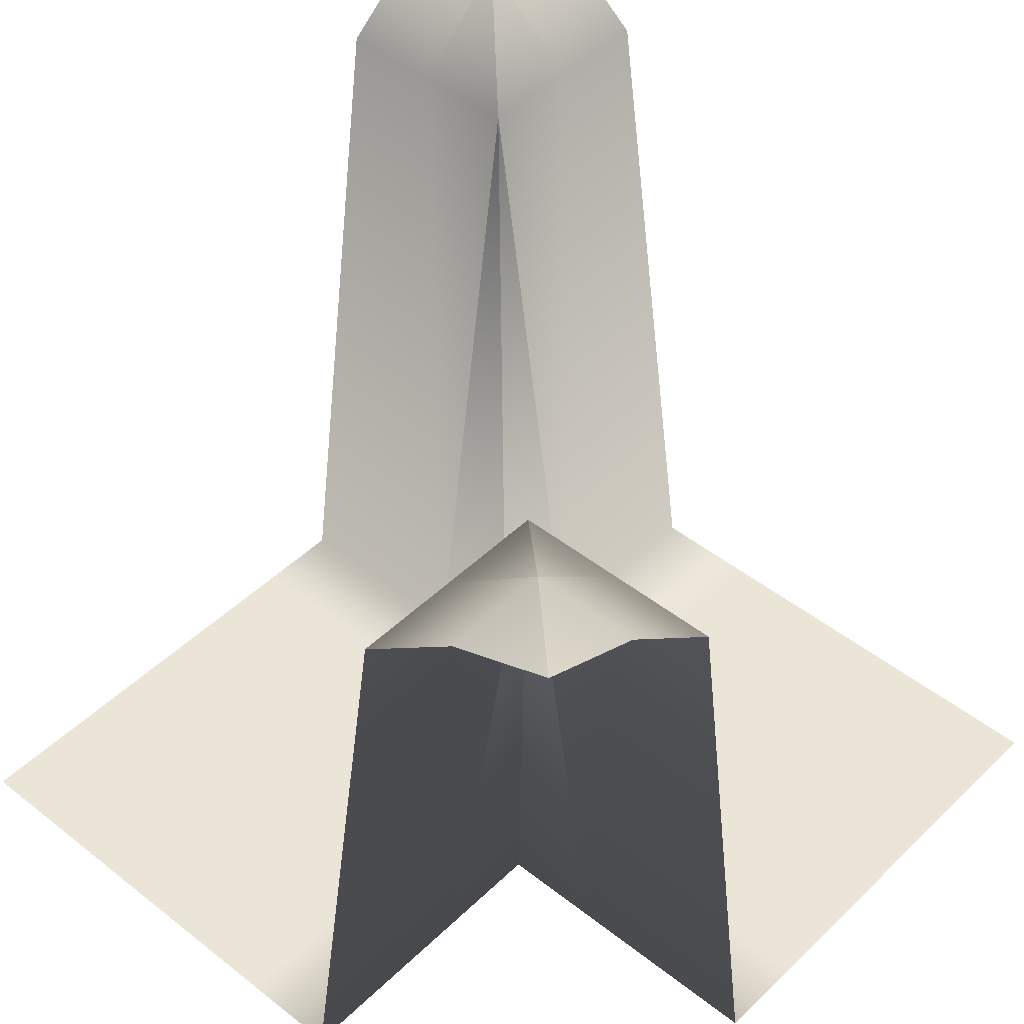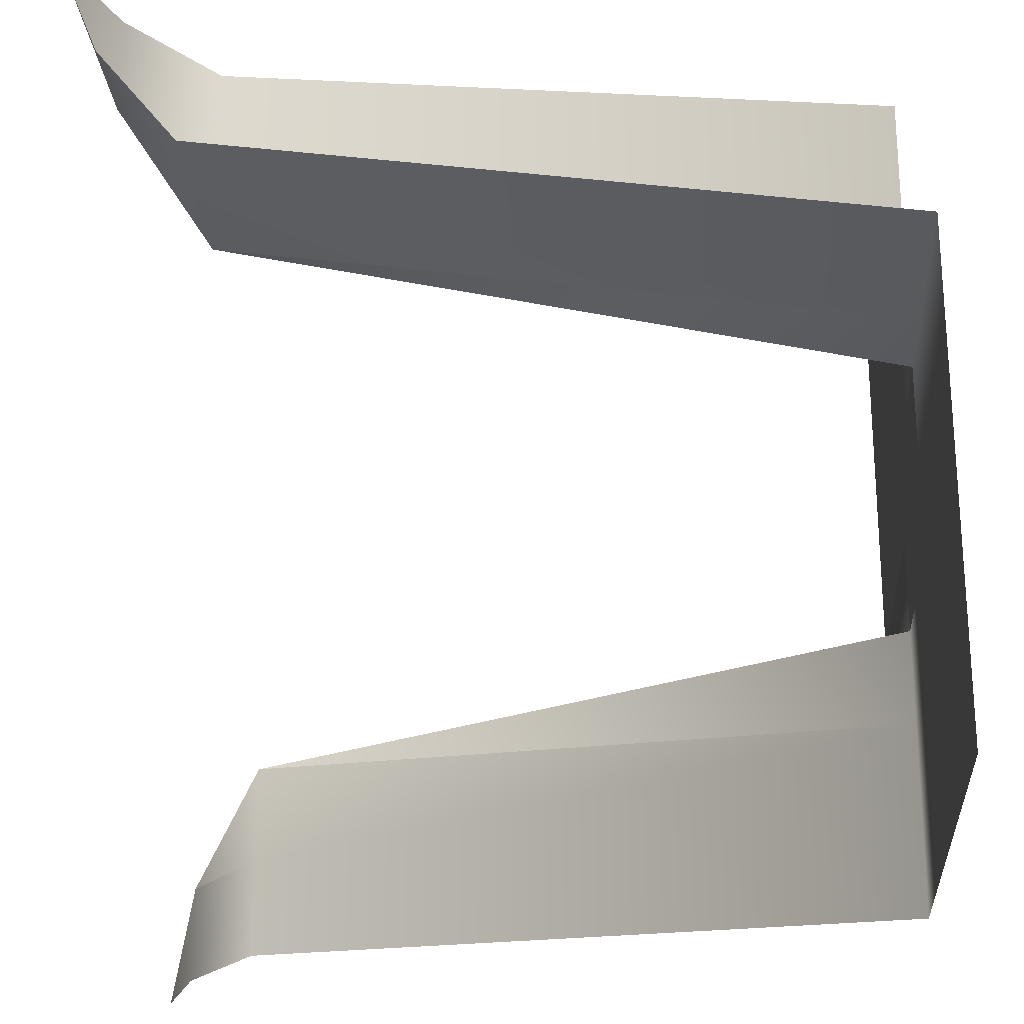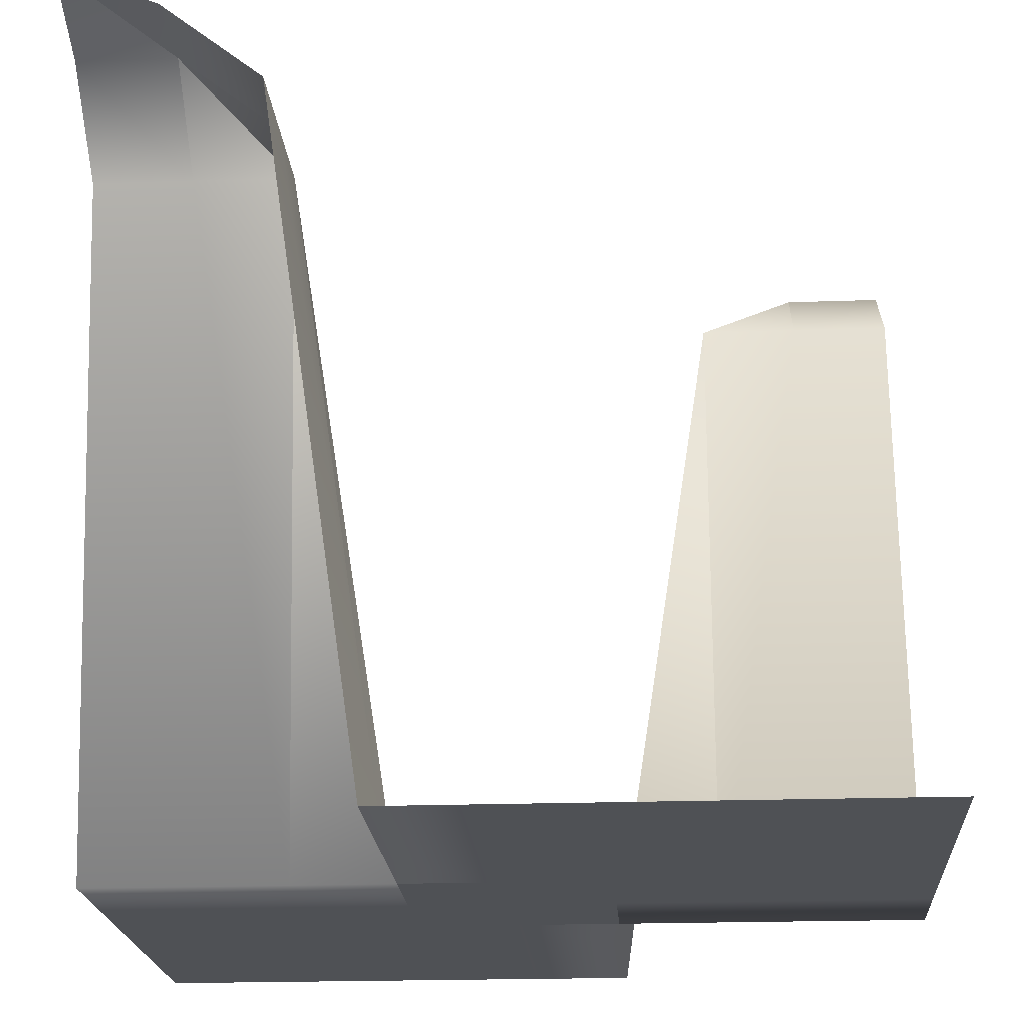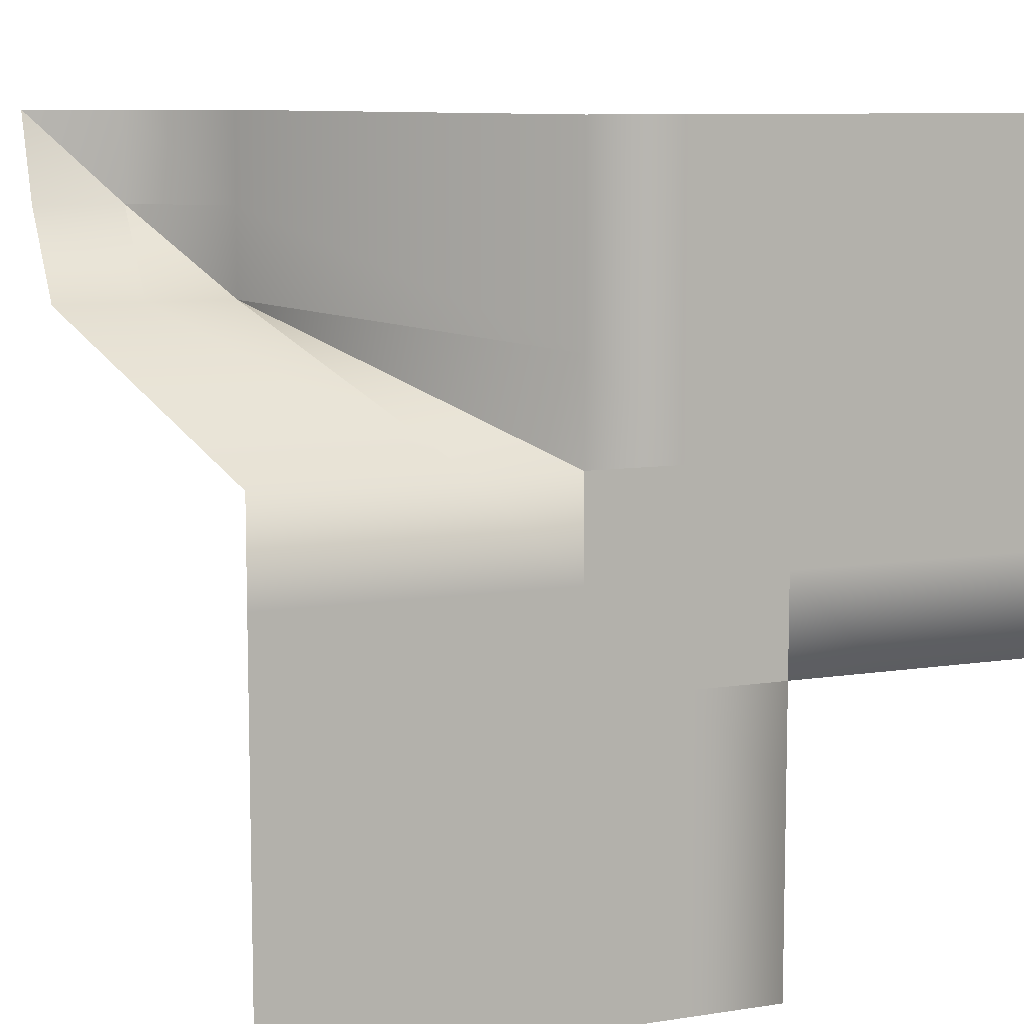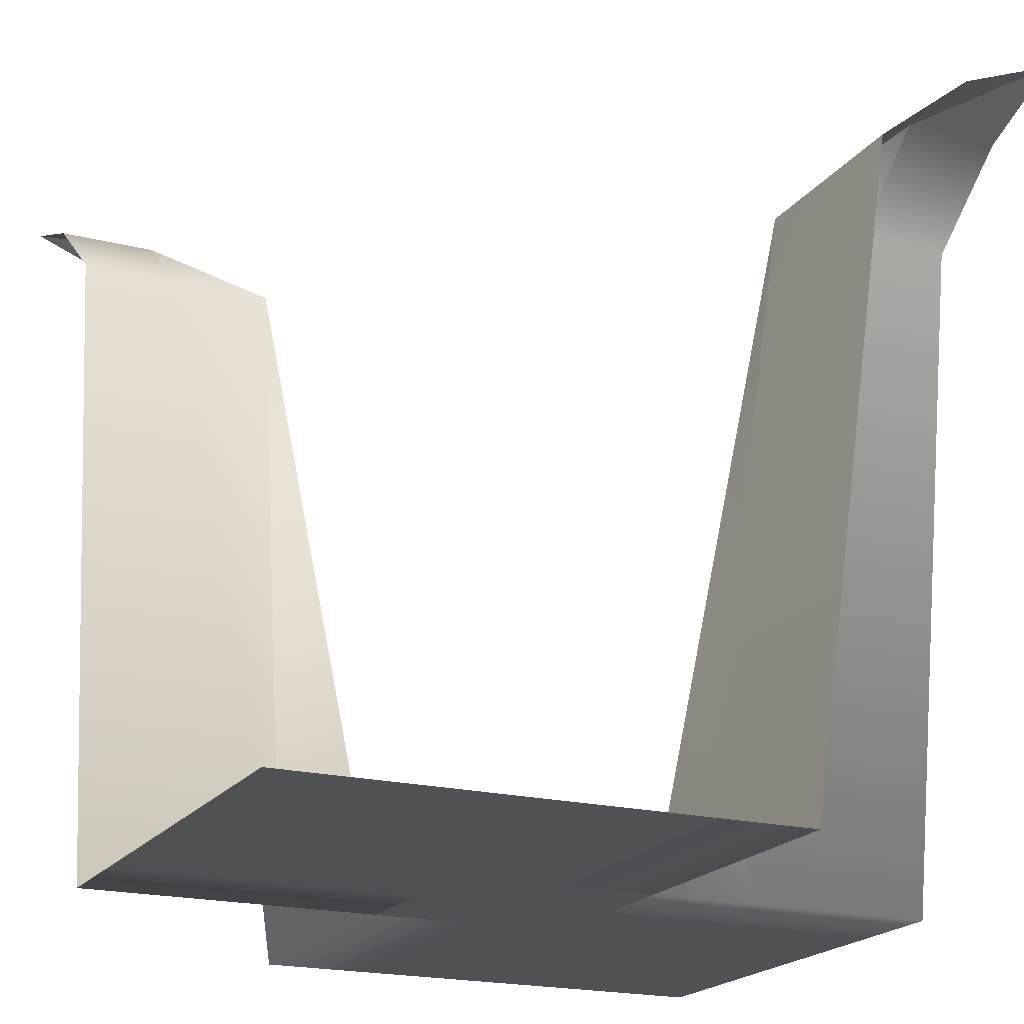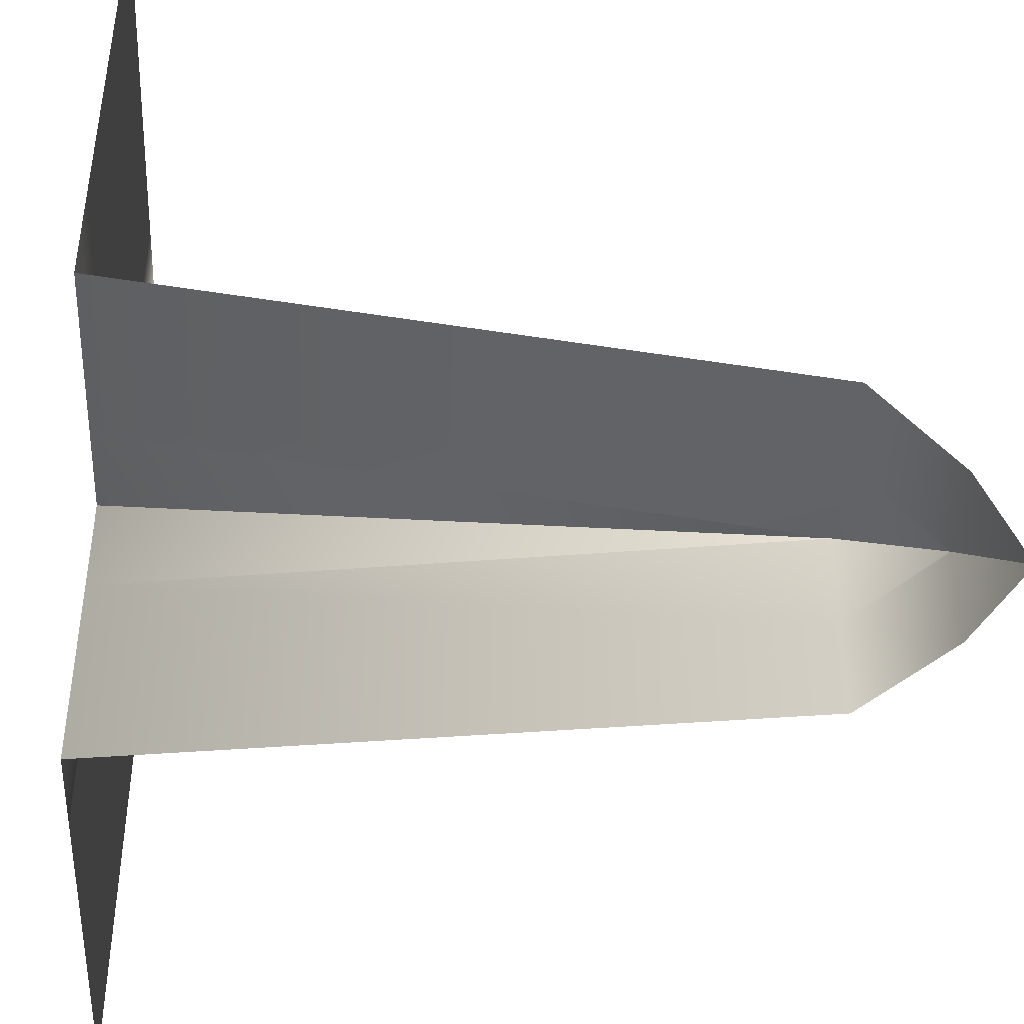
<metadata>
{"format":"obj","ext":"obj","renderer":"f3d","projection":"perspective","resolution":1024,"background":"white","views":[{"elev":45.7,"azim":132.2,"up":"+Y"},{"elev":-23.9,"azim":-86.3,"up":"+Z"},{"elev":-20.1,"azim":-176.2,"up":"+Y"},{"elev":9.0,"azim":-22.6,"up":"+Z"},{"elev":-19.8,"azim":64.9,"up":"+Y"},{"elev":-42.1,"azim":87.1,"up":"+Z"}]}
</metadata>
<code>
o Grid_Grid.024_Grid_Grid.012
v 0.125 -1 0.5
v 0.125 -1 0.375
v 0 -1 0.375
v 0.25 -1 0.5
v 0.25 -1 0.375
v 0.375 -1 0.5
v 0.375 -1 0.375
v 0.5 -1 0.5
v 0.5 -1 0.375
v 0.125 -1 0.25
v 0 -1 0.25
v 0.25 -1 0.25
v 0.375 -1 0.25
v 0.5 -1 0.25
v 0.125 -1 0.125
v 0 -1 0.125
v 0.25 -1 0.125
v 0.375 -1 0.125
v 0.5 -1 0.125
v 0 -1 0.5
v -0.375 -1 -3e-06
v -0.375 -1 -0.125
v -0.5 -1 -0.125
v -0.25 -1 -0
v -0.25 -1 -0.125
v -0.125 -1 -0
v -0.125 -1 -0.125
v -0.375 -1 -0.25
v -0.5 -1 -0.25
v -0.25 -1 -0.25
v -0.125 -1 -0.25
v -0.375 -1 -0.375
v -0.5 -1 -0.375
v -0.25 -1 -0.375
v -0.125 -1 -0.375
v -0.375 -1 -0.5
v -0.5 -1 -0.5
v -0.25 -1 -0.5
v -0.125 -1 -0.5
v -0.5 -1 -0
v 0.5 -1 -0.125
v 0.375 -1 -0.125
v 0.375 -1 -0
v 0.5 -0.15 -0.25
v 0.375 -0.15 -0.25
v 0.5 -0.05 -0.375
v 0.375 -0.05 -0.375
v 0.5 0 -0.5
v 0.375 -0.05 -0.5
v 0.25 -1 -0.125
v 0.25 -1 -0
v 0.25 -0.15 -0.25
v 0.25 -0.15 -0.375
v 0.25 -0.15 -0.5
v 0.125 -1 -0.125
v 0.125 -1 -0
v 0.125 -1 -0.25
v 0.125 -1 -0.375
v 0.125 -1 -0.5
v 0 -1 -0.125
v 0 -1 -0
v 0 -1 -0.25
v 0 -1 -0.375
v 0 -1 -0.5
v 0.5 -1 -0
v -0.125 -1 0.375
v -0.25 -0.15 0.375
v -0.25 -0.15 0.5
v -0.125 -1 0.25
v -0.25 -0.15 0.25
v -0.125 -1 0.125
v -0.25 -1 0.125
v -0.375 -0.05 0.375
v -0.375 -0.05 0.5
v -0.375 -0.15 0.25
v -0.375 -1 0.125
v -0.5 -0.05 0.375
v -0.5 -0 0.5
v -0.5 -0.15 0.25
v -0.5 -1 0.125
v -0.125 -1 0.5
f 1 2 3
f 4 5 2
f 6 7 5
f 8 9 7
f 2 10 11
f 5 12 10
f 7 13 12
f 9 14 13
f 10 15 16
f 12 17 15
f 13 18 17
f 14 19 18
f 20 1 3
f 1 4 2
f 4 6 5
f 6 8 7
f 3 2 11
f 2 5 10
f 5 7 12
f 7 9 13
f 11 10 16
f 10 12 15
f 12 13 17
f 13 14 18
f 21 22 23
f 24 25 22
f 26 27 25
f 22 28 29
f 25 30 28
f 27 31 30
f 28 32 33
f 30 34 32
f 31 35 34
f 32 36 37
f 34 38 36
f 35 39 38
f 40 21 23
f 21 24 22
f 24 26 25
f 23 22 29
f 22 25 28
f 25 27 30
f 29 28 33
f 28 30 32
f 30 31 34
f 33 32 37
f 32 34 36
f 34 35 38
f 41 42 43
f 44 45 42
f 46 47 45
f 48 49 47
f 42 50 51
f 45 52 50
f 47 53 52
f 49 54 53
f 50 55 56
f 52 57 55
f 53 58 57
f 54 59 58
f 55 60 61
f 57 62 60
f 58 63 62
f 59 64 63
f 65 41 43
f 41 44 42
f 44 46 45
f 46 48 47
f 43 42 51
f 42 45 50
f 45 47 52
f 47 49 53
f 51 50 56
f 50 52 55
f 52 53 57
f 53 54 58
f 56 55 61
f 55 57 60
f 57 58 62
f 58 59 63
f 66 67 68
f 69 70 67
f 71 72 70
f 67 73 74
f 70 75 73
f 72 76 75
f 73 77 78
f 75 79 77
f 76 80 79
f 81 66 68
f 66 69 67
f 69 71 70
f 68 67 74
f 67 70 73
f 70 72 75
f 74 73 78
f 73 75 77
f 75 76 79
f 15 56 61
f 17 51 56
f 18 43 51
f 19 65 43
f 16 15 61
f 15 17 56
f 17 18 51
f 18 19 43
f 61 60 27
f 60 62 31
f 62 63 35
f 63 64 39
f 26 61 27
f 27 60 31
f 31 62 35
f 35 63 39
f 3 66 81
f 11 69 66
f 16 71 69
f 61 26 71
f 26 24 72
f 24 21 76
f 21 40 80
f 20 3 81
f 3 11 66
f 11 16 69
f 16 61 71
f 71 26 72
f 72 24 76
f 76 21 80

</code>
